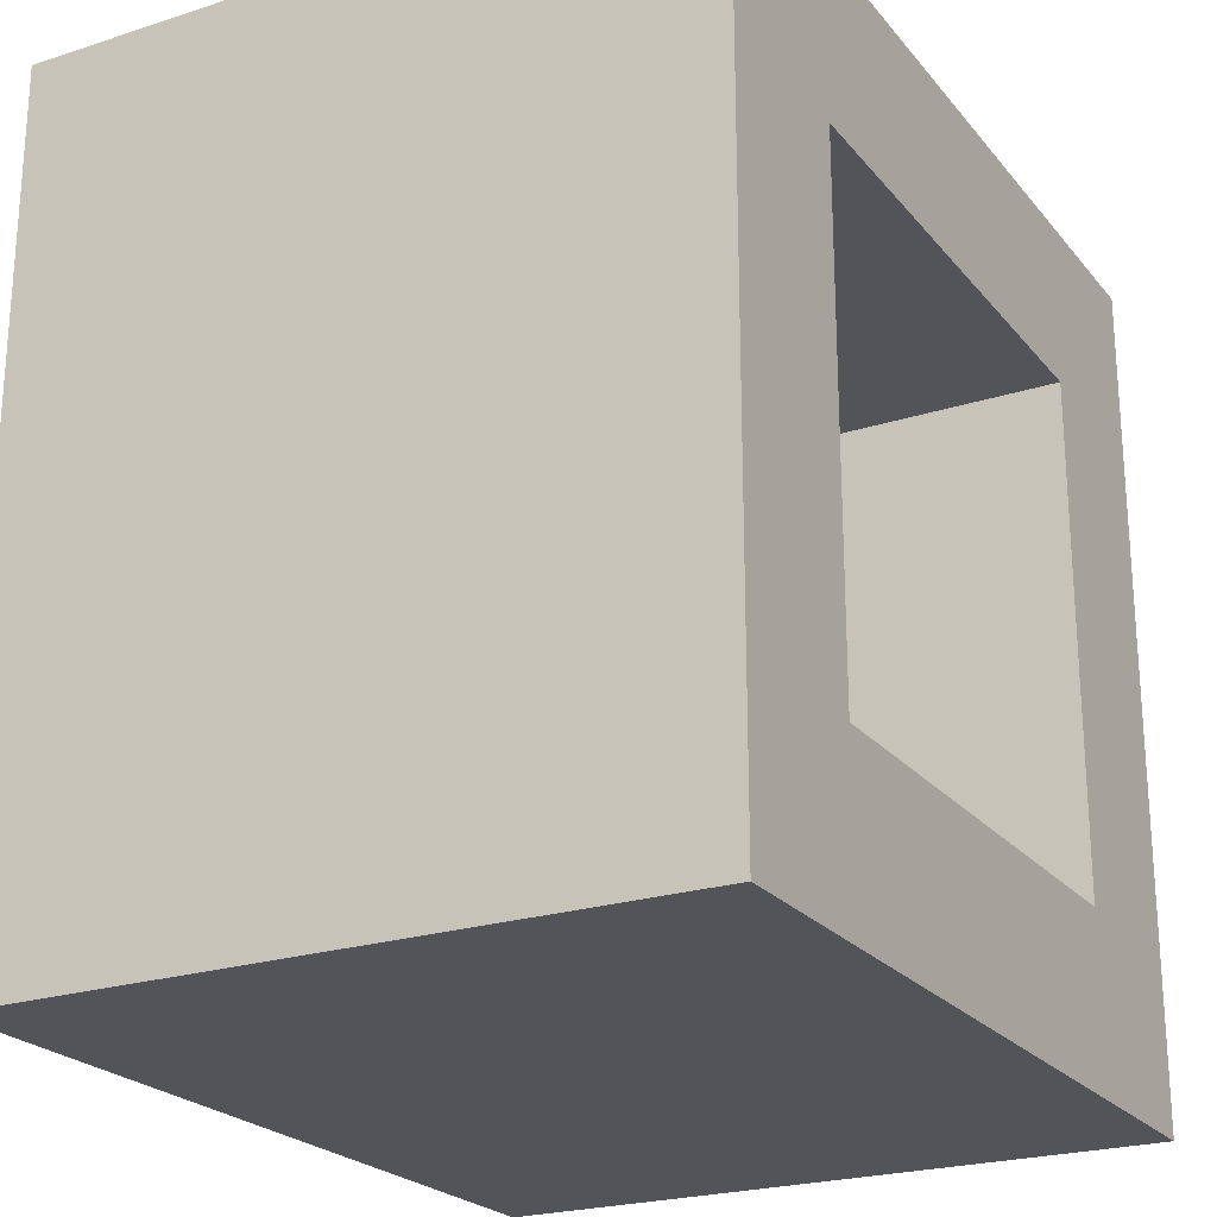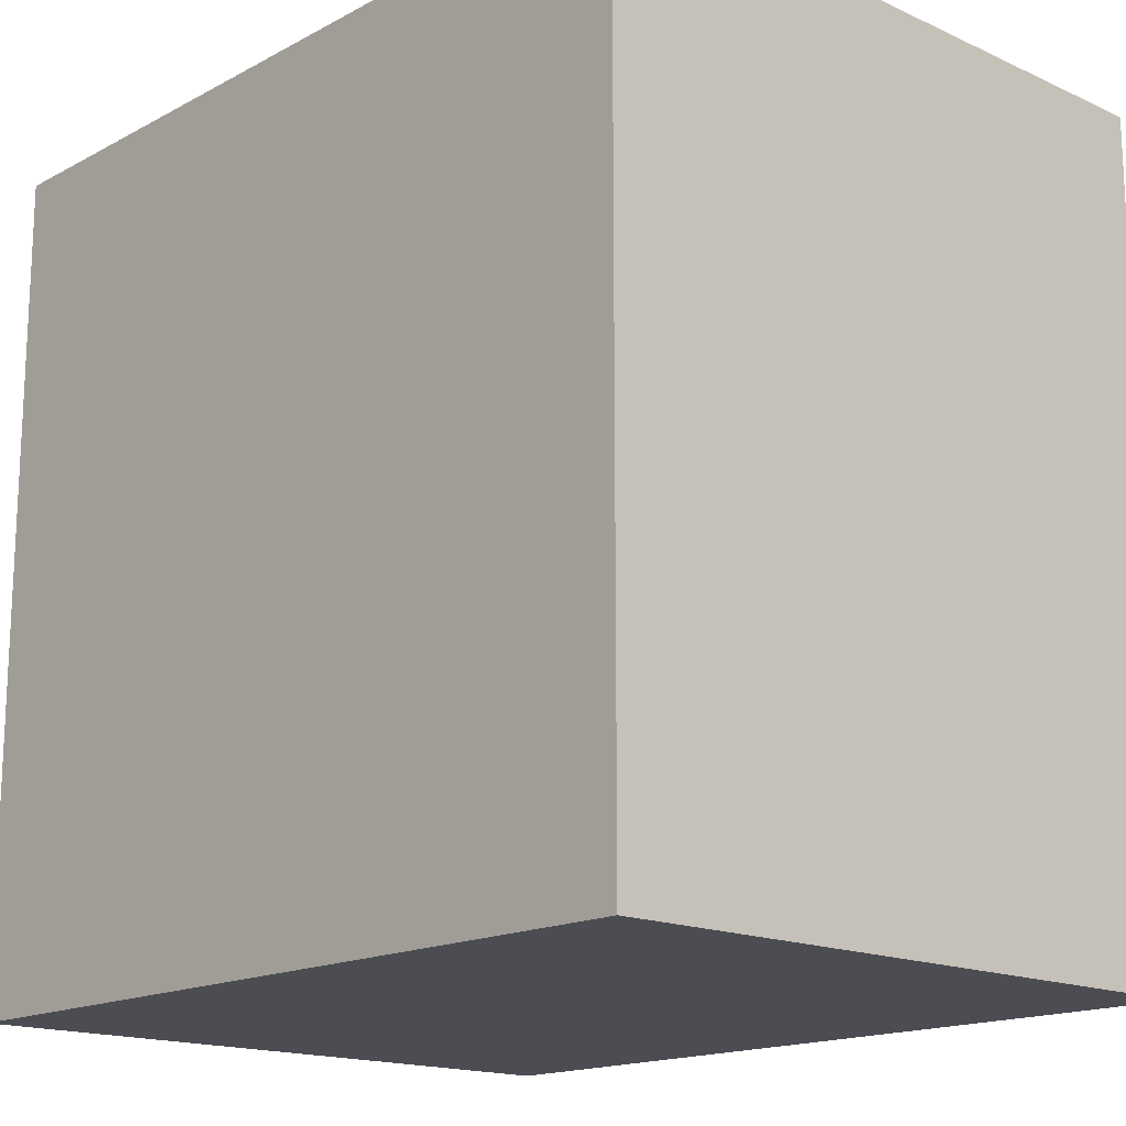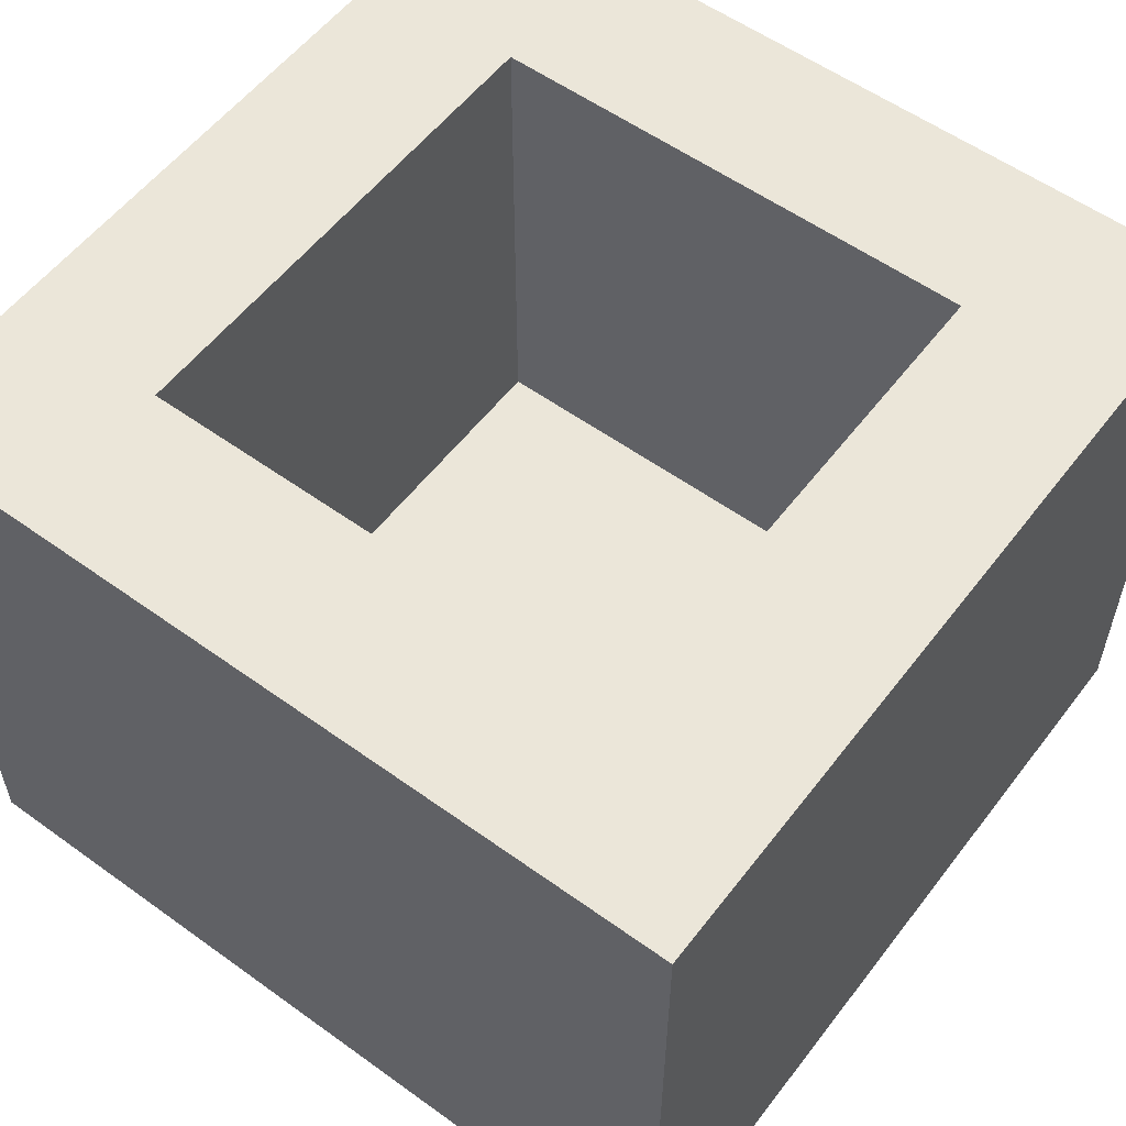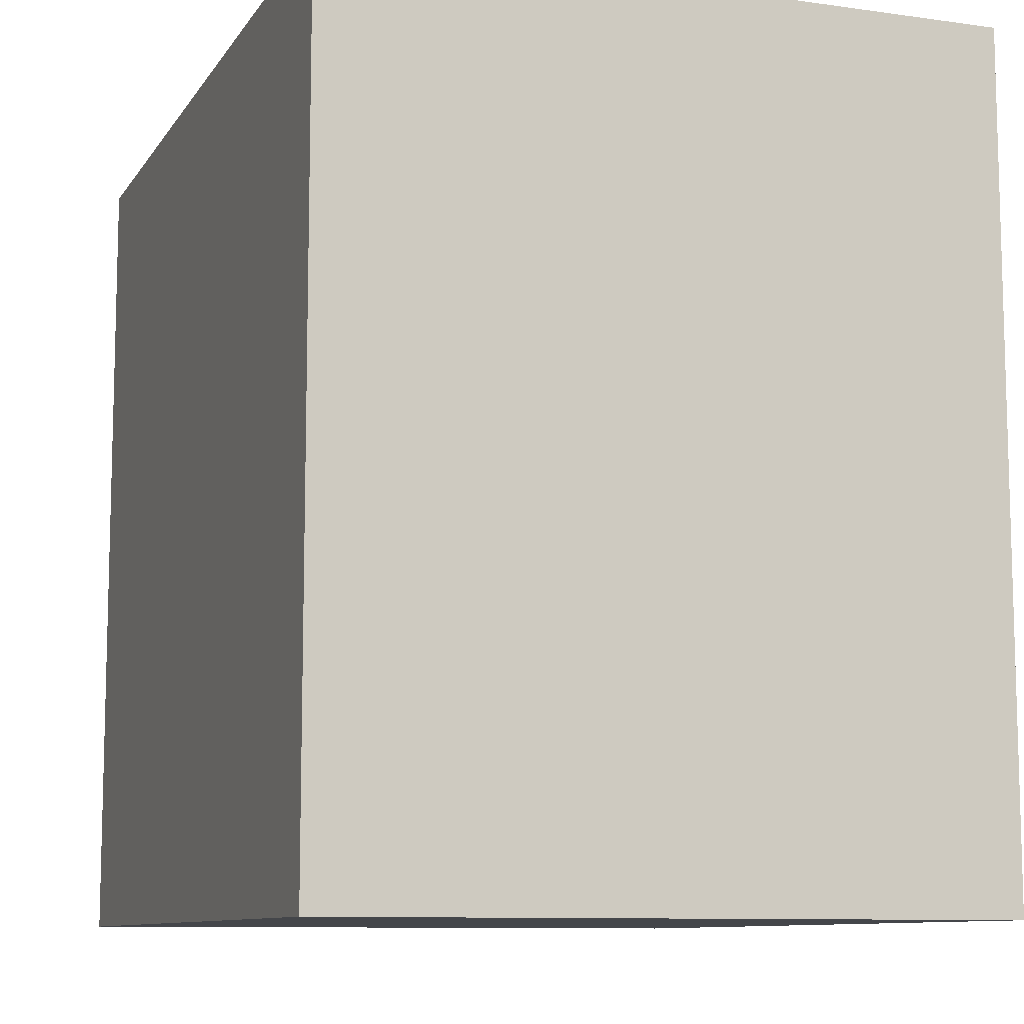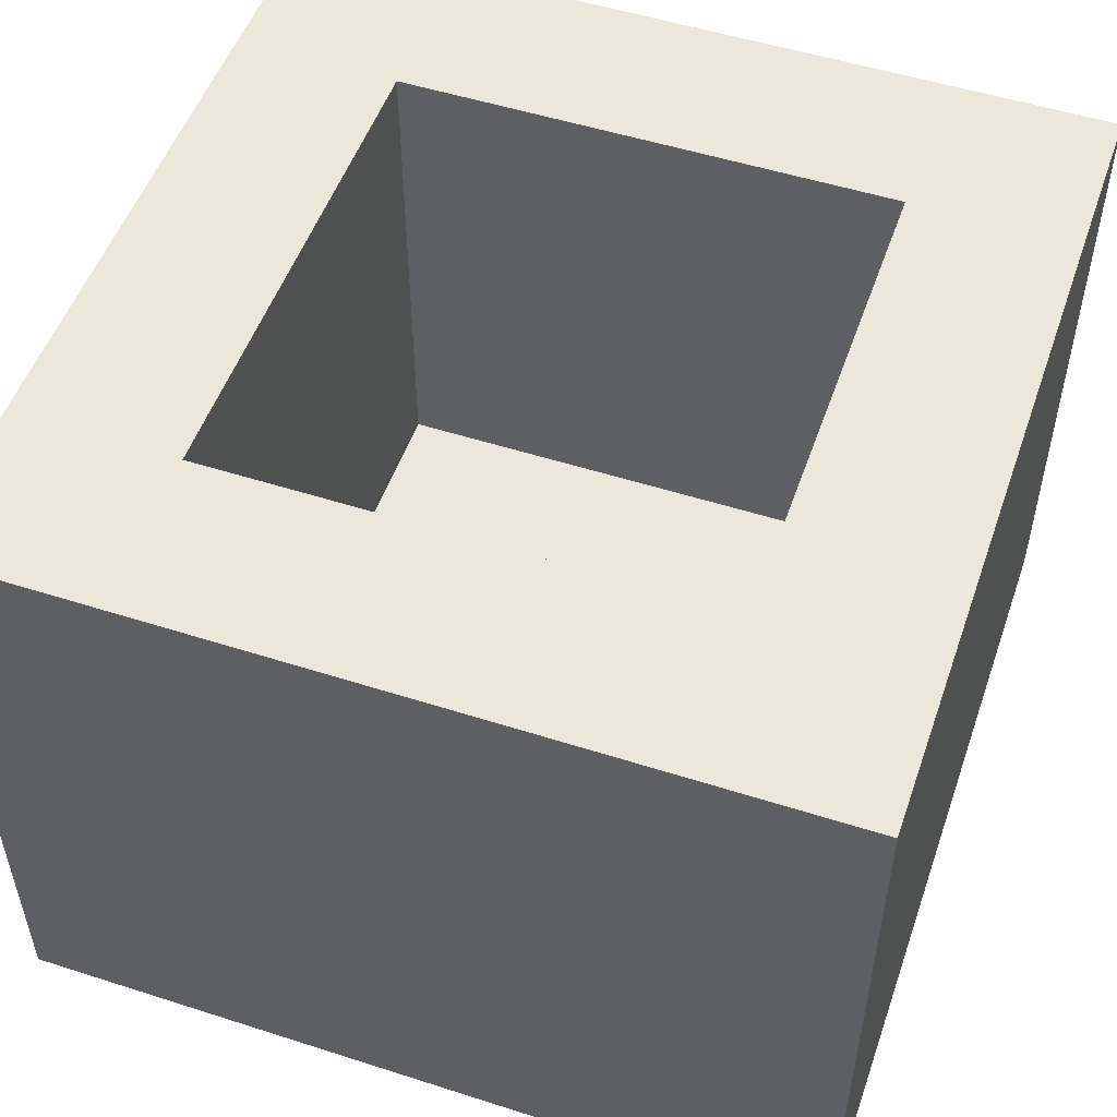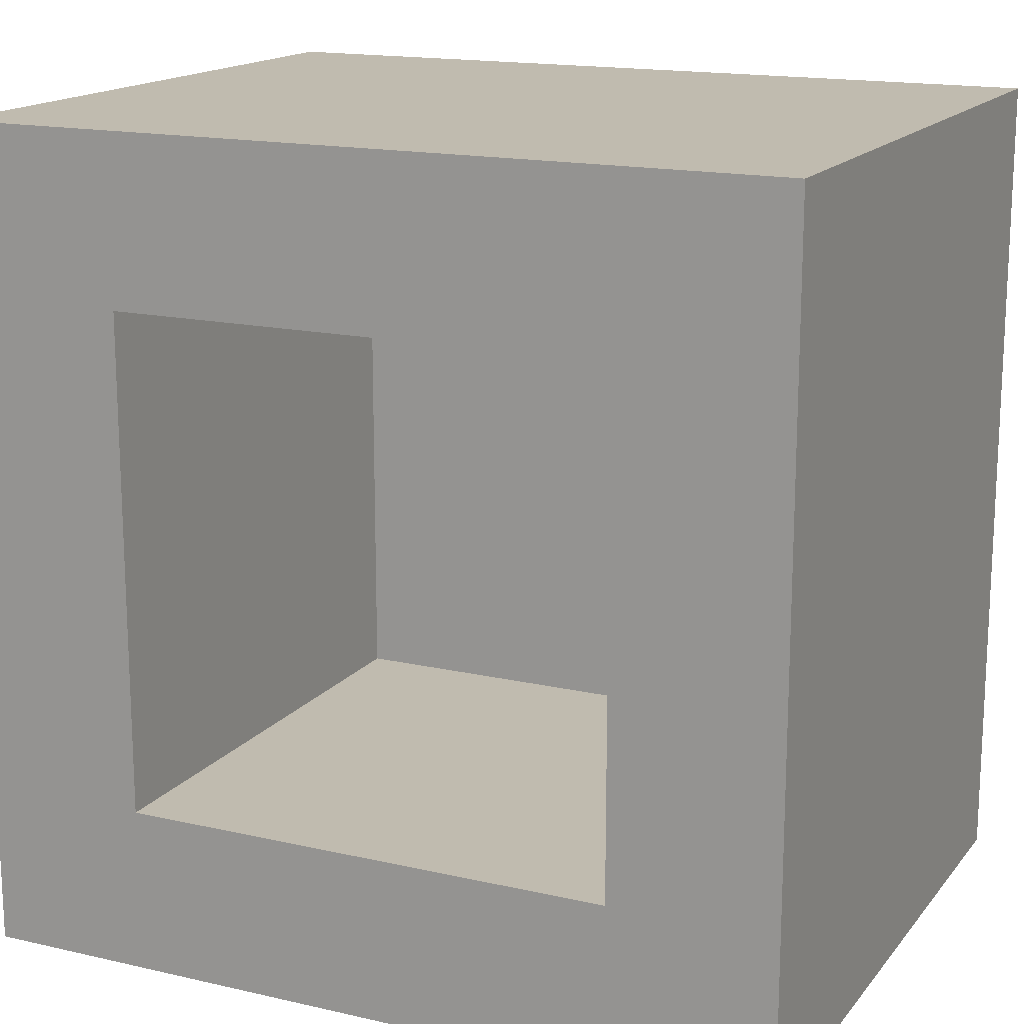
<metadata>
{"format":"obj","ext":"obj","renderer":"f3d","projection":"perspective","resolution":1024,"background":"white","views":[{"elev":-23.1,"azim":118.7,"up":"+Z"},{"elev":-16.4,"azim":47.2,"up":"+Z"},{"elev":56.3,"azim":-53.0,"up":"+Y"},{"elev":-9.8,"azim":70.0,"up":"+Z"},{"elev":52.0,"azim":-160.9,"up":"+Y"},{"elev":16.2,"azim":-154.7,"up":"+Z"}]}
</metadata>
<code>
g untitled
v 4 0 7
v 4 0 6
v 4 0 3
v 4 0 2
v 4 1 6
v 4 1 3
v 4 2 7
v 4 2 5
v 4 2 4
v 4 2 2
v 4 3 7
v 4 3 6
v 4 3 5
v 4 3 4
v 4 3 3
v 4 3 2
v 4 4 7
v 4 4 6
v 4 4 3
v 4 4 2
v 8 1 6
v 8 1 5
v 8 1 4
v 8 1 3
v 8 2 6
v 8 2 5
v 8 2 4
v 8 2 3
v 8 3 6
v 8 3 5
v 8 3 4
v 8 3 3
v 8 4 6
v 8 4 3
v 5 1 6
v 5 1 5
v 5 1 4
v 5 1 3
v 5 2 6
v 5 2 5
v 5 2 4
v 5 2 3
v 5 3 6
v 5 3 5
v 5 3 4
v 5 3 3
v 5 4 6
v 5 4 3
v 9 0 7
v 9 0 6
v 9 0 3
v 9 0 2
v 9 1 7
v 9 1 6
v 9 1 5
v 9 1 4
v 9 1 3
v 9 1 2
v 9 2 7
v 9 2 6
v 9 2 5
v 9 2 4
v 9 2 3
v 9 2 2
v 9 3 6
v 9 3 5
v 9 3 4
v 9 3 3
v 9 3 2
v 9 4 7
v 9 4 6
v 9 4 3
v 9 4 2
v 4 0 7
v 4 2 7
v 4 3 7
v 4 4 7
v 5 0 7
v 5 1 7
v 5 2 7
v 5 3 7
v 5 4 7
v 6 0 7
v 6 1 7
v 6 2 7
v 6 3 7
v 6 4 7
v 7 0 7
v 7 1 7
v 7 2 7
v 7 3 7
v 7 4 7
v 8 0 7
v 8 1 7
v 8 3 7
v 8 4 7
v 9 0 7
v 9 1 7
v 9 2 7
v 9 4 7
v 5 1 3
v 5 2 3
v 5 3 3
v 5 4 3
v 6 1 3
v 6 2 3
v 6 3 3
v 6 4 3
v 7 1 3
v 7 2 3
v 7 3 3
v 8 1 3
v 8 2 3
v 8 3 3
v 8 4 3
v 5 1 6
v 5 2 6
v 5 3 6
v 5 4 6
v 6 1 6
v 6 2 6
v 6 3 6
v 6 4 6
v 7 1 6
v 7 2 6
v 7 3 6
v 7 4 6
v 8 1 6
v 8 2 6
v 8 3 6
v 8 4 6
v 4 0 2
v 4 2 2
v 4 3 2
v 4 4 2
v 5 0 2
v 5 1 2
v 5 3 2
v 5 4 2
v 6 1 2
v 6 2 2
v 6 3 2
v 6 4 2
v 7 0 2
v 7 1 2
v 7 2 2
v 7 3 2
v 8 0 2
v 8 1 2
v 8 2 2
v 8 3 2
v 8 4 2
v 9 0 2
v 9 1 2
v 9 2 2
v 9 3 2
v 9 4 2
v 4 0 7
v 5 0 7
v 6 0 7
v 7 0 7
v 8 0 7
v 9 0 7
v 4 0 6
v 5 0 6
v 6 0 6
v 8 0 6
v 9 0 6
v 5 0 5
v 6 0 5
v 7 0 5
v 5 0 4
v 6 0 4
v 7 0 4
v 4 0 3
v 5 0 3
v 6 0 3
v 8 0 3
v 9 0 3
v 4 0 2
v 5 0 2
v 7 0 2
v 8 0 2
v 9 0 2
v 5 1 6
v 6 1 6
v 7 1 6
v 8 1 6
v 5 1 5
v 6 1 5
v 7 1 5
v 8 1 5
v 5 1 4
v 6 1 4
v 7 1 4
v 8 1 4
v 5 1 3
v 6 1 3
v 7 1 3
v 8 1 3
v 4 4 7
v 5 4 7
v 6 4 7
v 7 4 7
v 8 4 7
v 9 4 7
v 4 4 6
v 5 4 6
v 6 4 6
v 7 4 6
v 8 4 6
v 9 4 6
v 4 4 3
v 5 4 3
v 6 4 3
v 8 4 3
v 9 4 3
v 4 4 2
v 5 4 2
v 6 4 2
v 8 4 2
v 9 4 2
f 5 2 1
f 5 3 2
f 6 4 3
f 6 3 5
f 7 5 1
f 7 6 5
f 8 6 7
f 9 6 8
f 10 4 6
f 10 6 9
f 11 8 7
f 12 8 11
f 13 9 8
f 13 8 12
f 14 10 9
f 14 9 13
f 15 10 14
f 16 10 15
f 17 12 11
f 18 13 12
f 18 12 17
f 18 14 13
f 18 15 14
f 19 16 15
f 19 15 18
f 20 16 19
f 25 22 21
f 26 23 22
f 26 22 25
f 27 24 23
f 27 23 26
f 28 24 27
f 29 26 25
f 30 27 26
f 30 26 29
f 31 28 27
f 31 27 30
f 32 28 31
f 33 30 29
f 33 31 30
f 33 32 31
f 34 32 33
f 35 36 39
f 37 38 39
f 36 37 39
f 39 38 40
f 40 38 41
f 41 38 42
f 39 40 43
f 40 41 44
f 43 40 44
f 41 42 45
f 44 41 45
f 45 42 46
f 43 44 47
f 44 45 47
f 45 46 47
f 47 46 48
f 49 50 53
f 50 51 54
f 53 50 54
f 54 51 55
f 55 51 56
f 51 52 57
f 56 51 57
f 57 52 58
f 53 54 59
f 54 55 60
f 59 54 60
f 55 56 61
f 60 55 61
f 56 57 62
f 61 56 62
f 57 58 63
f 62 57 63
f 63 58 64
f 59 60 65
f 60 61 65
f 61 62 66
f 65 61 66
f 62 63 67
f 66 62 67
f 63 64 68
f 67 63 68
f 68 64 69
f 59 65 70
f 66 67 71
f 70 65 71
f 65 66 71
f 67 68 71
f 68 69 72
f 71 68 72
f 72 69 73
f 78 75 74
f 79 75 78
f 80 76 75
f 80 75 79
f 81 77 76
f 81 76 80
f 82 77 81
f 83 79 78
f 84 80 79
f 84 79 83
f 85 81 80
f 85 80 84
f 86 82 81
f 86 81 85
f 87 82 86
f 88 84 83
f 89 85 84
f 89 84 88
f 90 86 85
f 90 85 89
f 91 87 86
f 91 86 90
f 92 87 91
f 93 89 88
f 94 90 89
f 94 89 93
f 95 91 90
f 95 92 91
f 96 92 95
f 97 94 93
f 98 90 94
f 98 94 97
f 99 95 90
f 99 90 98
f 99 96 95
f 100 96 99
f 105 102 101
f 106 103 102
f 106 102 105
f 107 104 103
f 107 103 106
f 108 104 107
f 109 106 105
f 110 107 106
f 110 106 109
f 111 108 107
f 111 107 110
f 112 110 109
f 113 111 110
f 113 110 112
f 114 108 111
f 114 111 113
f 115 108 114
f 116 117 120
f 117 118 121
f 120 117 121
f 118 119 122
f 121 118 122
f 122 119 123
f 120 121 124
f 121 122 125
f 124 121 125
f 122 123 126
f 125 122 126
f 126 123 127
f 124 125 128
f 125 126 129
f 128 125 129
f 126 127 130
f 129 126 130
f 130 127 131
f 132 133 136
f 136 133 137
f 134 135 138
f 133 134 138
f 138 135 139
f 137 133 140
f 136 137 140
f 133 138 141
f 140 133 141
f 138 139 142
f 141 138 142
f 142 139 143
f 140 141 144
f 136 140 144
f 144 141 145
f 141 142 146
f 145 141 146
f 142 143 147
f 146 142 147
f 144 145 148
f 145 146 149
f 148 145 149
f 146 147 150
f 149 146 150
f 147 143 151
f 150 147 151
f 151 143 152
f 148 149 153
f 149 150 154
f 153 149 154
f 150 151 155
f 154 150 155
f 151 152 156
f 155 151 156
f 156 152 157
f 164 159 158
f 165 160 159
f 165 159 164
f 166 161 160
f 166 160 165
f 167 163 162
f 167 162 161
f 168 163 167
f 169 165 164
f 169 166 165
f 170 161 166
f 170 166 169
f 171 168 167
f 171 161 170
f 171 167 161
f 172 169 164
f 172 170 169
f 173 171 170
f 173 170 172
f 174 168 171
f 174 171 173
f 175 172 164
f 176 173 172
f 176 172 175
f 177 174 173
f 177 173 176
f 178 168 174
f 179 168 178
f 180 176 175
f 181 177 176
f 181 176 180
f 182 174 177
f 182 177 181
f 182 178 174
f 183 179 178
f 183 178 182
f 184 179 183
f 185 186 189
f 186 187 190
f 189 186 190
f 187 188 191
f 190 187 191
f 191 188 192
f 189 190 193
f 190 191 194
f 193 190 194
f 191 192 194
f 194 192 195
f 195 192 196
f 193 194 197
f 194 195 198
f 197 194 198
f 195 196 199
f 198 195 199
f 199 196 200
f 201 202 207
f 202 203 208
f 207 202 208
f 203 204 209
f 208 203 209
f 204 205 210
f 209 204 210
f 205 206 211
f 210 205 211
f 211 206 212
f 207 208 213
f 213 208 214
f 211 212 216
f 216 212 217
f 213 214 218
f 214 215 219
f 218 214 219
f 215 216 220
f 219 215 220
f 216 217 221
f 220 216 221
f 221 217 222

</code>
